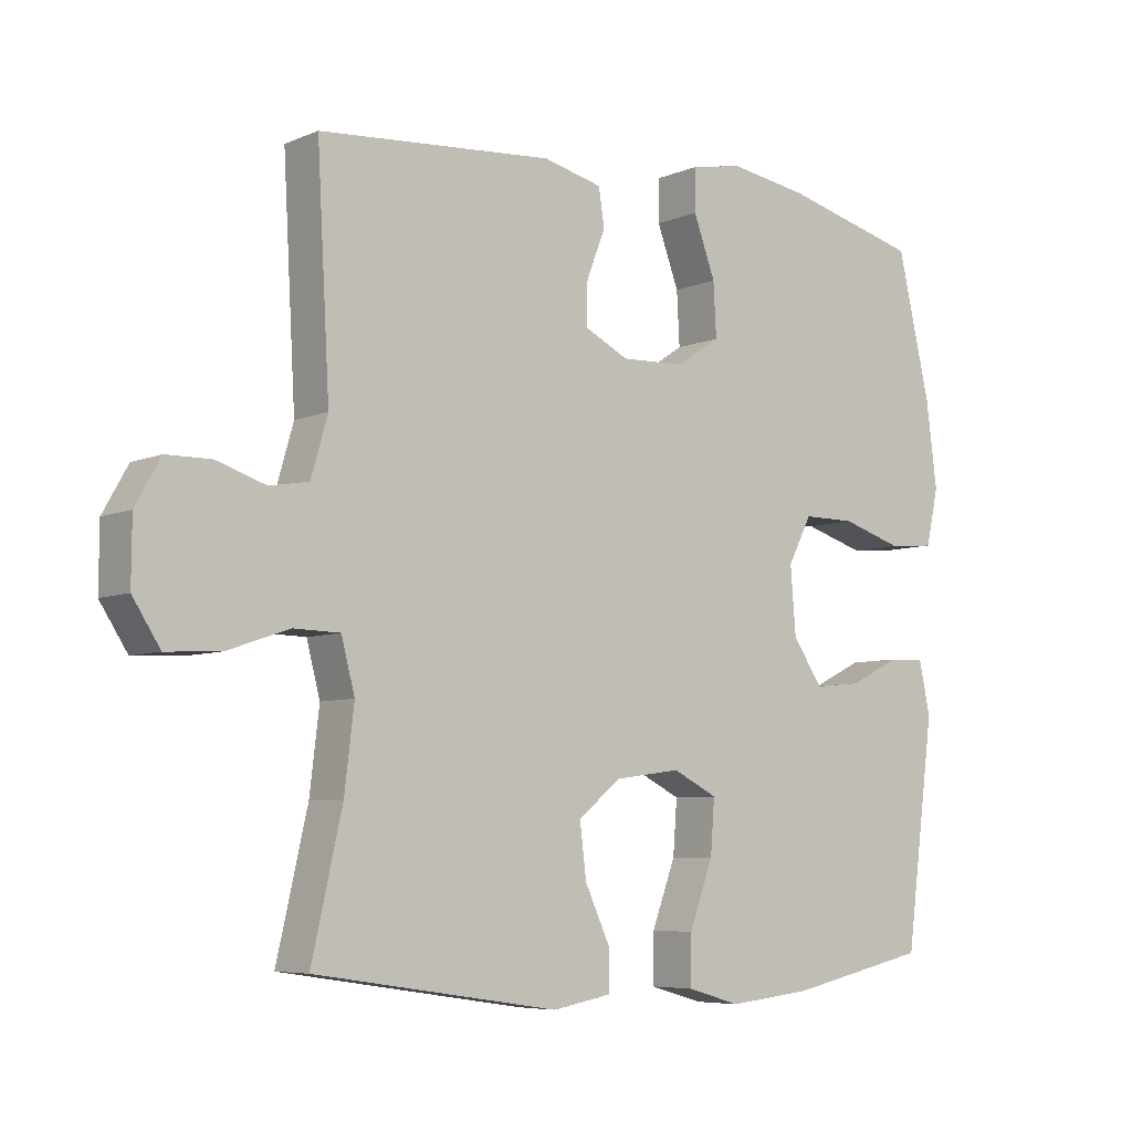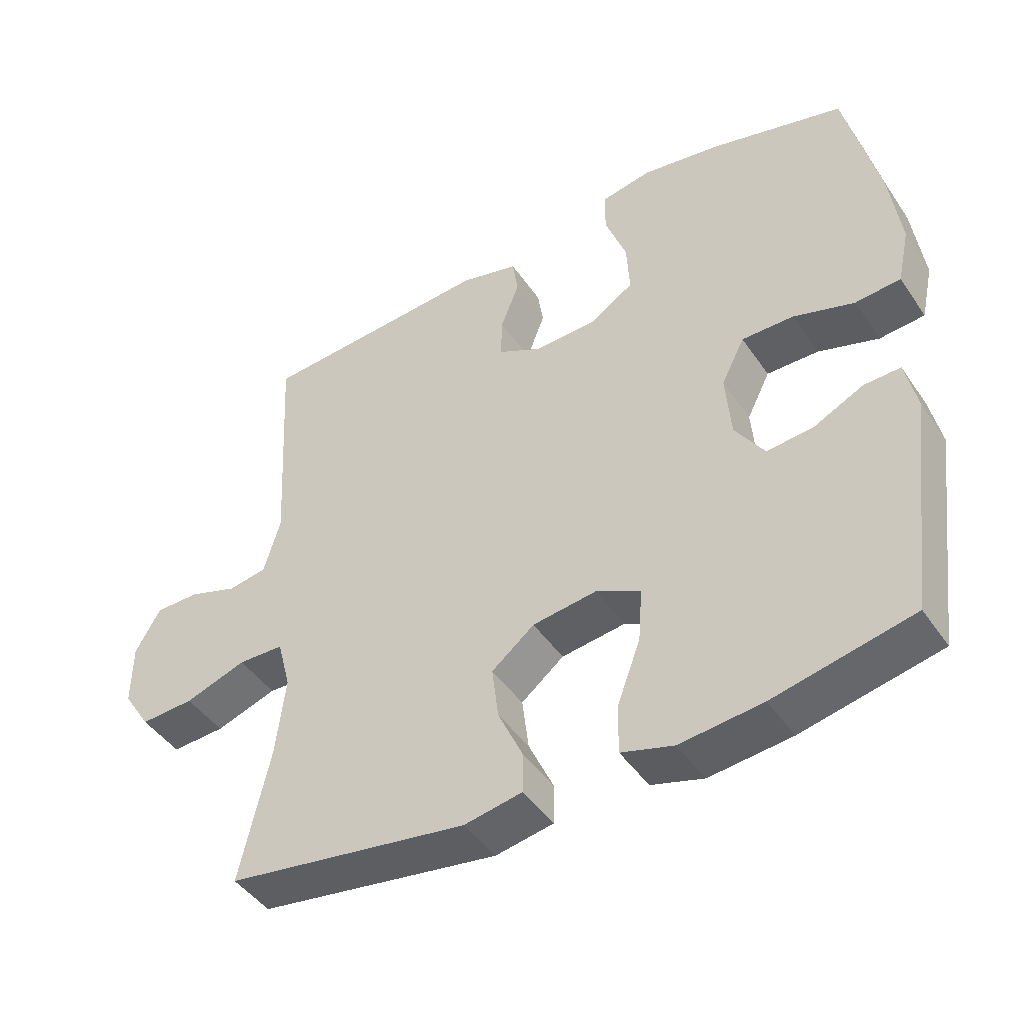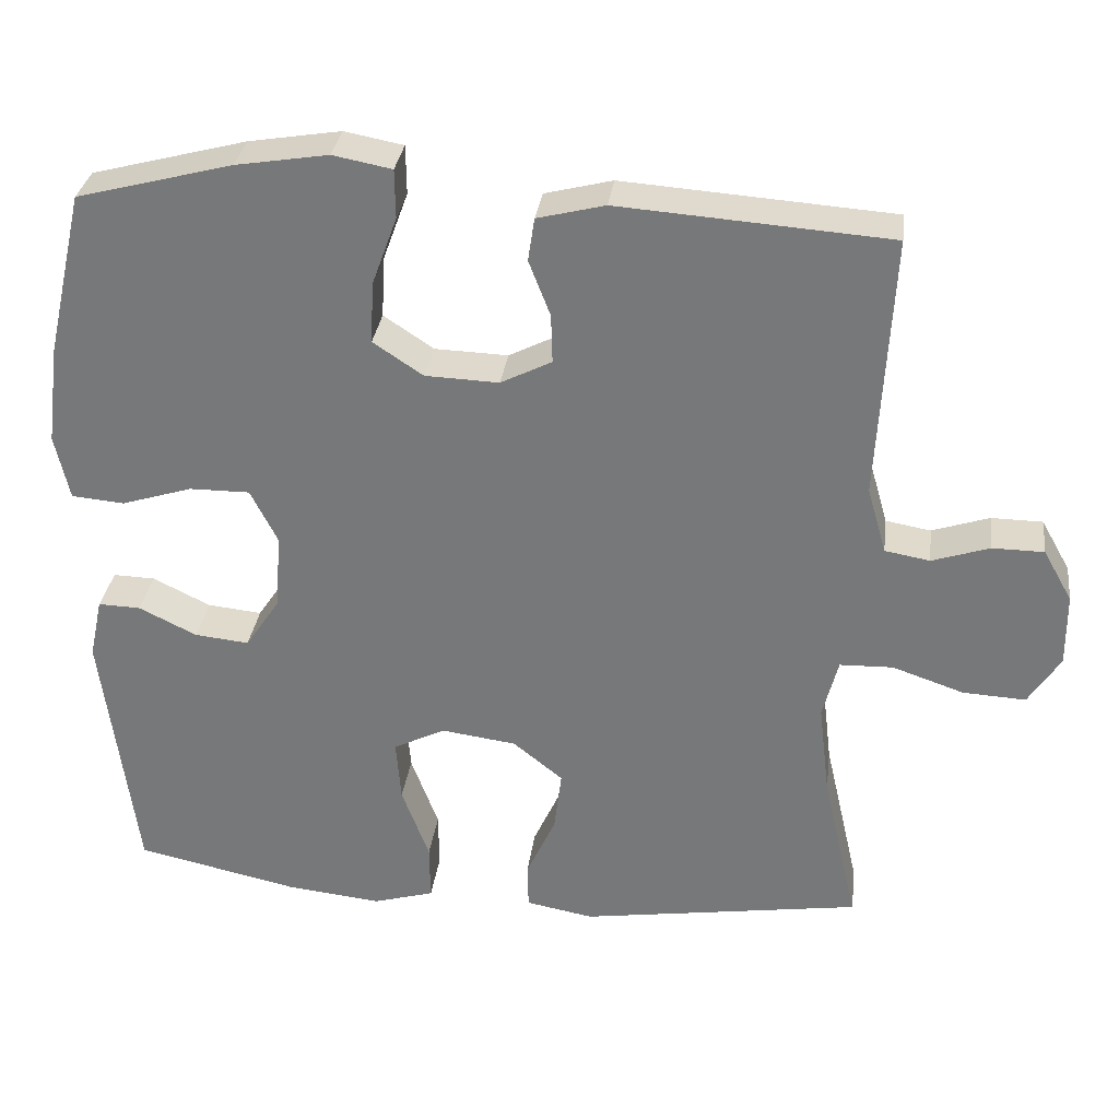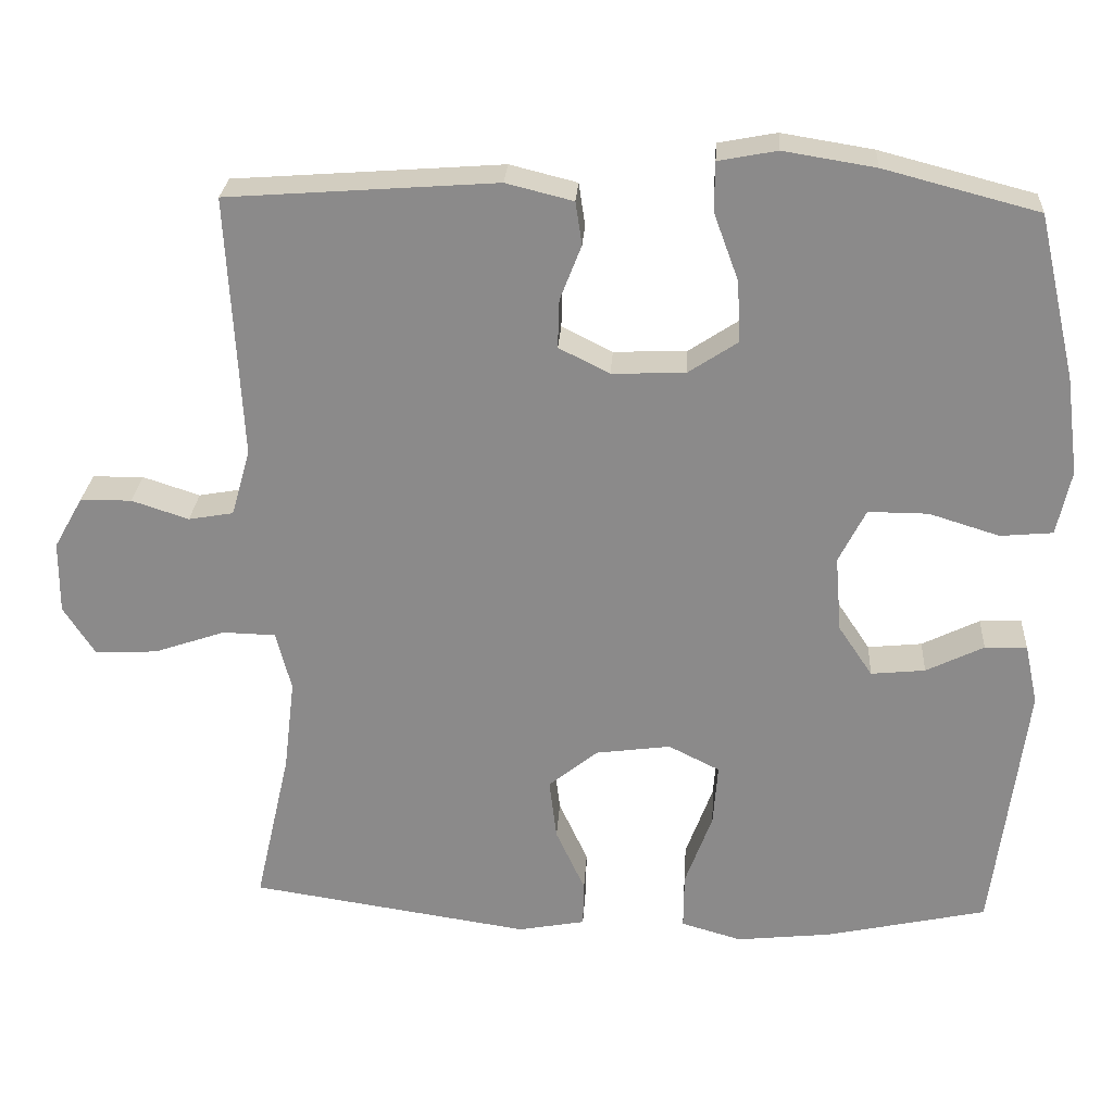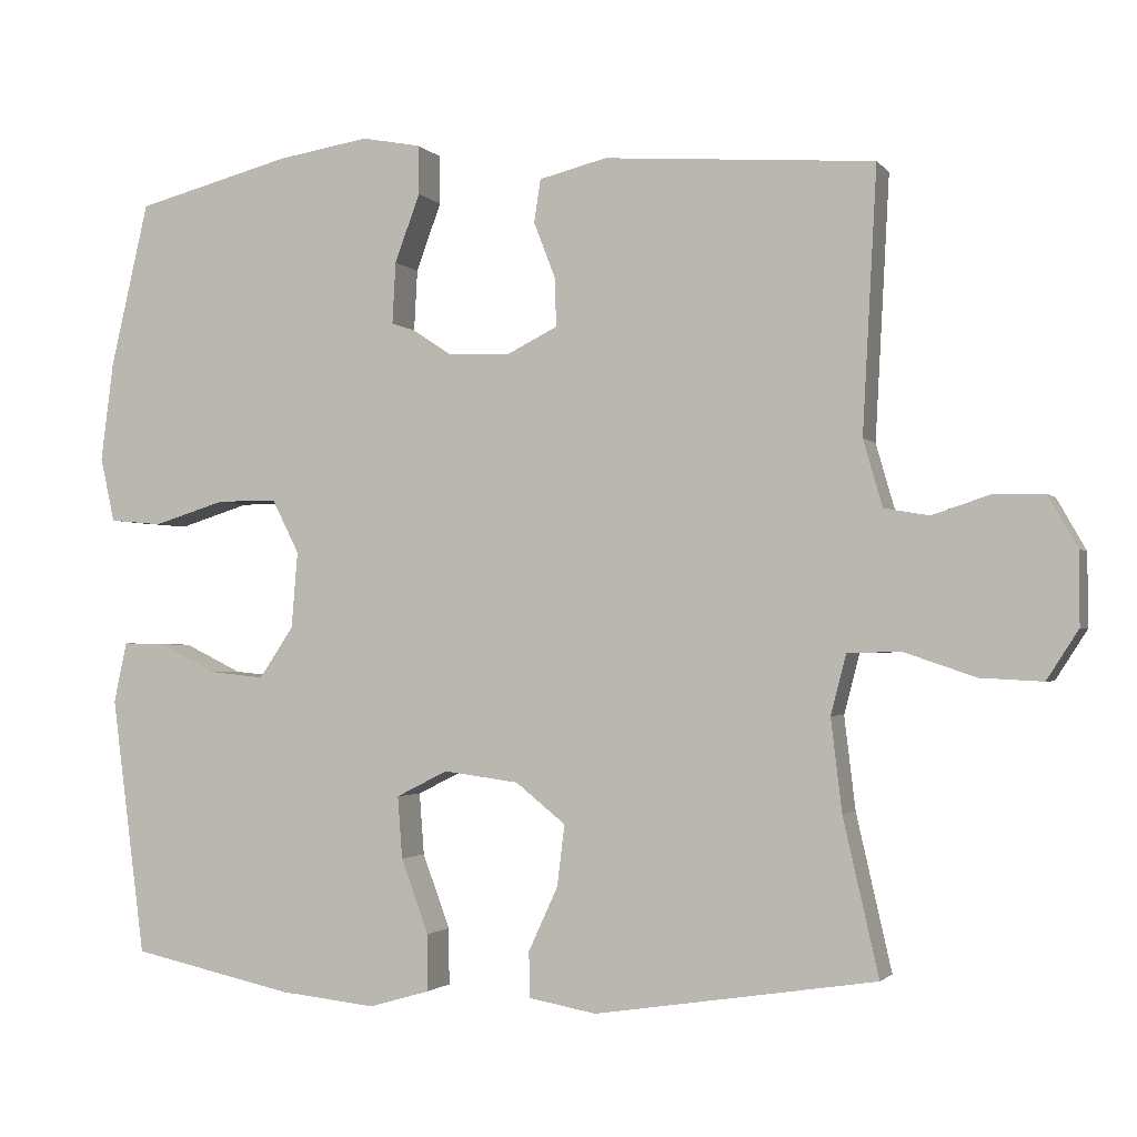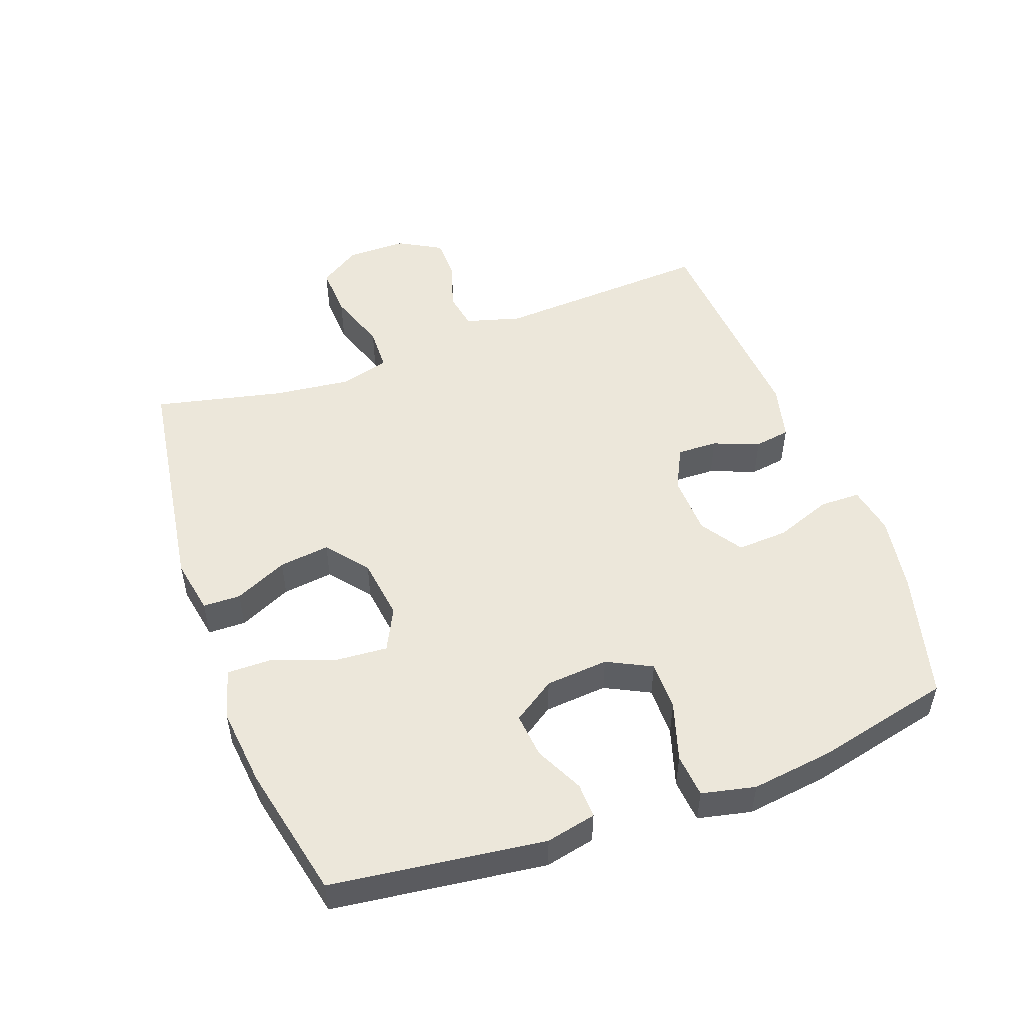
<metadata>
{"format":"obj","ext":"obj","renderer":"f3d","projection":"perspective","resolution":1024,"background":"white","views":[{"elev":-6.3,"azim":141.2,"up":"+Z"},{"elev":-45.0,"azim":-147.9,"up":"+Z"},{"elev":31.5,"azim":7.3,"up":"+Z"},{"elev":25.9,"azim":-176.5,"up":"+Z"},{"elev":-1.9,"azim":18.8,"up":"+Z"},{"elev":51.4,"azim":-110.1,"up":"+Y"}]}
</metadata>
<code>
o path678
v -0.5704 0.0375 0.2891
v -0.5868 0.0375 0.1616
v -0.5683 0.0375 0.07772
v -0.5002 0.0375 0.07166
v -0.4088 0.0375 0.1001
v -0.3309 0.0375 0.1006
v -0.2957 0.0375 0.03106
v -0.3037 0.0375 -0.06752
v -0.3479 0.0375 -0.1335
v -0.4184 0.0375 -0.1264
v -0.4933 0.0375 -0.08972
v -0.5479 0.0375 -0.08815
v -0.5647 0.0375 -0.1665
v -0.5214 0.0375 -0.4999
v -0.3125 0.0375 -0.5455
v -0.1885 0.0375 -0.5589
v -0.1098 0.0375 -0.5362
v -0.1105 0.0375 -0.4629
v -0.146 0.0375 -0.3669
v -0.1521 0.0375 -0.2868
v -0.08559 0.0375 -0.2533
v 0.01145 0.0375 -0.2663
v 0.07583 0.0375 -0.318
v 0.06615 0.0375 -0.3972
v 0.02817 0.0375 -0.4799
v 0.02948 0.0375 -0.5389
v 0.1167 0.0375 -0.555
v 0.4805 0.0375 -0.4999
v 0.4348 0.0375 -0.2987
v 0.4205 0.0375 -0.1788
v 0.4405 0.0375 -0.1016
v 0.5093 0.0375 -0.09971
v 0.6017 0.0375 -0.1313
v 0.6827 0.0375 -0.1356
v 0.7238 0.0375 -0.0717
v 0.7232 0.0375 0.02233
v 0.6857 0.0375 0.08883
v 0.6193 0.0375 0.08971
v 0.5449 0.0375 0.06529
v 0.4866 0.0375 0.07551
v 0.4619 0.0375 0.1616
v 0.4805 0.0375 0.5018
v 0.1307 0.0375 0.5271
v 0.04328 0.0375 0.5053
v 0.03489 0.0375 0.4496
v 0.06277 0.0375 0.3779
v 0.0647 0.0375 0.315
v -0.001297 0.0375 0.2818
v -0.09631 0.0375 0.2852
v -0.1612 0.0375 0.3281
v -0.1569 0.0375 0.4075
v -0.1245 0.0375 0.4957
v -0.1253 0.0375 0.5591
v -0.2016 0.0375 0.5735
v -0.3209 0.0375 0.5542
v -0.5214 0.0375 0.5018
v -0.5704 -0.0375 0.2891
v -0.5868 -0.0375 0.1616
v -0.5683 -0.0375 0.07772
v -0.5002 -0.0375 0.07166
v -0.4088 -0.0375 0.1001
v -0.3309 -0.0375 0.1006
v -0.2957 -0.0375 0.03106
v -0.3037 -0.0375 -0.06752
v -0.3479 -0.0375 -0.1335
v -0.4184 -0.0375 -0.1264
v -0.4933 -0.0375 -0.08972
v -0.5479 -0.0375 -0.08815
v -0.5647 -0.0375 -0.1665
v -0.5214 -0.0375 -0.4999
v -0.3125 -0.0375 -0.5455
v -0.1885 -0.0375 -0.5589
v -0.1098 -0.0375 -0.5362
v -0.1105 -0.0375 -0.4629
v -0.146 -0.0375 -0.3669
v -0.1521 -0.0375 -0.2868
v -0.08559 -0.0375 -0.2533
v 0.01145 -0.0375 -0.2663
v 0.07583 -0.0375 -0.318
v 0.06615 -0.0375 -0.3972
v 0.02817 -0.0375 -0.4799
v 0.02948 -0.0375 -0.5389
v 0.1167 -0.0375 -0.555
v 0.4805 -0.0375 -0.4999
v 0.4348 -0.0375 -0.2987
v 0.4205 -0.0375 -0.1788
v 0.4405 -0.0375 -0.1016
v 0.5093 -0.0375 -0.09971
v 0.6017 -0.0375 -0.1313
v 0.6827 -0.0375 -0.1356
v 0.7238 -0.0375 -0.0717
v 0.7232 -0.0375 0.02233
v 0.6857 -0.0375 0.08883
v 0.6193 -0.0375 0.08971
v 0.5449 -0.0375 0.06529
v 0.4866 -0.0375 0.07551
v 0.4619 -0.0375 0.1616
v 0.4805 -0.0375 0.5018
v 0.1307 -0.0375 0.5271
v 0.04328 -0.0375 0.5053
v 0.03489 -0.0375 0.4496
v 0.06277 -0.0375 0.3779
v 0.0647 -0.0375 0.315
v -0.001297 -0.0375 0.2818
v -0.09631 -0.0375 0.2852
v -0.1612 -0.0375 0.3281
v -0.1569 -0.0375 0.4075
v -0.1245 -0.0375 0.4957
v -0.1253 -0.0375 0.5591
v -0.2016 -0.0375 0.5735
v -0.3209 -0.0375 0.5542
v -0.5214 -0.0375 0.5018
v -0.3125 0.0375 -0.5455
v -0.1885 0.0375 -0.5589
v -0.1098 0.0375 -0.5362
v -0.1098 0.0375 -0.5362
v 0.02948 0.0375 -0.5389
v 0.02948 0.0375 -0.5389
v 0.1167 0.0375 -0.555
v 0.02817 0.0375 -0.4799
v -0.1105 0.0375 -0.4629
v -0.5214 0.0375 -0.4999
v -0.5214 0.0375 -0.4999
v 0.4805 0.0375 -0.4999
v 0.4805 0.0375 -0.4999
v 0.06615 0.0375 -0.3972
v -0.146 0.0375 -0.3669
v 0.4348 0.0375 -0.2987
v 0.07583 0.0375 -0.318
v -0.1521 0.0375 -0.2868
v -0.1521 0.0375 -0.2868
v 0.01145 0.0375 -0.2663
v 0.4205 0.0375 -0.1788
v -0.5647 0.0375 -0.1665
v -0.08559 0.0375 -0.2533
v 0.4405 0.0375 -0.1016
v 0.4405 0.0375 -0.1016
v -0.5479 0.0375 -0.08815
v -0.5479 0.0375 -0.08815
v -0.3479 0.0375 -0.1335
v -0.3479 0.0375 -0.1335
v -0.4184 0.0375 -0.1264
v 0.6017 0.0375 -0.1313
v 0.6827 0.0375 -0.1356
v 0.6827 0.0375 -0.1356
v 0.7238 0.0375 -0.0717
v -0.3037 0.0375 -0.06752
v 0.5093 0.0375 -0.09971
v -0.4933 0.0375 -0.08972
v 0.7232 0.0375 0.02233
v -0.2957 0.0375 0.03106
v 0.6857 0.0375 0.08883
v -0.3309 0.0375 0.1006
v -0.3309 0.0375 0.1006
v 0.5449 0.0375 0.06529
v 0.4866 0.0375 0.07551
v 0.4866 0.0375 0.07551
v 0.6193 0.0375 0.08971
v -0.5683 0.0375 0.07772
v -0.5683 0.0375 0.07772
v -0.5002 0.0375 0.07166
v -0.4088 0.0375 0.1001
v 0.4619 0.0375 0.1616
v -0.5868 0.0375 0.1616
v -0.5704 0.0375 0.2891
v -0.001297 0.0375 0.2818
v -0.09631 0.0375 0.2852
v 0.0647 0.0375 0.315
v 0.0647 0.0375 0.315
v -0.1612 0.0375 0.3281
v 0.06277 0.0375 0.3779
v -0.1569 0.0375 0.4075
v 0.03489 0.0375 0.4496
v -0.1245 0.0375 0.4957
v 0.04328 0.0375 0.5053
v 0.04328 0.0375 0.5053
v -0.5214 0.0375 0.5018
v -0.5214 0.0375 0.5018
v 0.4805 0.0375 0.5018
v 0.4805 0.0375 0.5018
v -0.1253 0.0375 0.5591
v -0.1253 0.0375 0.5591
v 0.1307 0.0375 0.5271
v -0.3209 0.0375 0.5542
v -0.2016 0.0375 0.5735
v -0.3125 -0.0375 -0.5455
v -0.1885 -0.0375 -0.5589
v -0.1098 -0.0375 -0.5362
v -0.1098 -0.0375 -0.5362
v 0.02948 -0.0375 -0.5389
v 0.02948 -0.0375 -0.5389
v 0.1167 -0.0375 -0.555
v 0.02817 -0.0375 -0.4799
v -0.1105 -0.0375 -0.4629
v -0.5214 -0.0375 -0.4999
v -0.5214 -0.0375 -0.4999
v 0.4805 -0.0375 -0.4999
v 0.4805 -0.0375 -0.4999
v 0.06615 -0.0375 -0.3972
v -0.146 -0.0375 -0.3669
v 0.4348 -0.0375 -0.2987
v 0.07583 -0.0375 -0.318
v -0.1521 -0.0375 -0.2868
v -0.1521 -0.0375 -0.2868
v 0.01145 -0.0375 -0.2663
v 0.4205 -0.0375 -0.1788
v -0.5647 -0.0375 -0.1665
v -0.08559 -0.0375 -0.2533
v 0.4405 -0.0375 -0.1016
v 0.4405 -0.0375 -0.1016
v -0.5479 -0.0375 -0.08815
v -0.5479 -0.0375 -0.08815
v -0.3479 -0.0375 -0.1335
v -0.3479 -0.0375 -0.1335
v -0.4184 -0.0375 -0.1264
v 0.6017 -0.0375 -0.1313
v 0.6827 -0.0375 -0.1356
v 0.6827 -0.0375 -0.1356
v 0.7238 -0.0375 -0.0717
v -0.3037 -0.0375 -0.06752
v 0.5093 -0.0375 -0.09971
v -0.4933 -0.0375 -0.08972
v 0.7232 -0.0375 0.02233
v -0.2957 -0.0375 0.03106
v 0.6857 -0.0375 0.08883
v -0.3309 -0.0375 0.1006
v -0.3309 -0.0375 0.1006
v 0.5449 -0.0375 0.06529
v 0.4866 -0.0375 0.07551
v 0.4866 -0.0375 0.07551
v 0.6193 -0.0375 0.08971
v -0.5683 -0.0375 0.07772
v -0.5683 -0.0375 0.07772
v -0.5002 -0.0375 0.07166
v -0.4088 -0.0375 0.1001
v 0.4619 -0.0375 0.1616
v -0.5868 -0.0375 0.1616
v -0.5704 -0.0375 0.2891
v -0.001297 -0.0375 0.2818
v -0.09631 -0.0375 0.2852
v 0.0647 -0.0375 0.315
v 0.0647 -0.0375 0.315
v -0.1612 -0.0375 0.3281
v 0.06277 -0.0375 0.3779
v -0.1569 -0.0375 0.4075
v 0.03489 -0.0375 0.4496
v -0.1245 -0.0375 0.4957
v 0.04328 -0.0375 0.5053
v 0.04328 -0.0375 0.5053
v -0.5214 -0.0375 0.5018
v -0.5214 -0.0375 0.5018
v 0.4805 -0.0375 0.5018
v 0.4805 -0.0375 0.5018
v -0.1253 -0.0375 0.5591
v -0.1253 -0.0375 0.5591
v 0.1307 -0.0375 0.5271
v -0.3209 -0.0375 0.5542
v -0.2016 -0.0375 0.5735
f 205 209 239
f 200 203 186
f 256 244 252
f 237 235 238
f 209 205 206
f 226 238 235
f 231 216 223
f 216 228 221
f 205 202 206
f 222 207 215
f 224 208 239
f 239 209 241
f 224 239 240
f 187 200 186
f 215 195 213
f 200 187 194
f 208 220 203
f 211 207 222
f 209 221 229
f 206 202 201
f 201 199 192
f 213 203 220
f 220 208 224
f 244 256 246
f 232 234 237
f 201 192 197
f 228 216 231
f 224 240 226
f 229 221 228
f 226 243 238
f 226 240 243
f 208 205 239
f 257 245 258
f 207 195 215
f 238 243 257
f 188 194 187
f 223 216 219
f 186 203 213
f 235 237 234
f 192 193 190
f 252 244 241
f 241 209 236
f 245 247 258
f 231 223 225
f 238 257 250
f 186 213 195
f 199 193 192
f 219 216 217
f 258 247 254
f 201 202 199
f 252 241 236
f 236 209 229
f 257 243 245
f 246 256 248
f 15 16 72 71
f 16 116 189 72
f 118 27 83 191
f 25 26 82 81
f 17 18 74 73
f 123 15 71 196
f 27 125 198 83
f 24 25 81 80
f 18 19 75 74
f 28 29 85 84
f 23 24 80 79
f 19 131 204 75
f 22 23 79 78
f 29 30 86 85
f 13 14 70 69
f 20 21 77 76
f 21 22 78 77
f 30 137 210 86
f 139 13 69 212
f 141 10 66 214
f 33 145 218 89
f 34 35 91 90
f 8 9 65 64
f 32 33 89 88
f 11 12 68 67
f 10 11 67 66
f 31 32 88 87
f 35 36 92 91
f 7 8 64 63
f 36 37 93 92
f 154 7 63 227
f 39 157 230 95
f 38 39 95 94
f 37 38 94 93
f 160 4 60 233
f 4 5 61 60
f 40 41 97 96
f 2 3 59 58
f 5 6 62 61
f 1 2 58 57
f 48 49 105 104
f 169 48 104 242
f 49 50 106 105
f 46 47 103 102
f 50 51 107 106
f 45 46 102 101
f 51 52 108 107
f 176 45 101 249
f 178 1 57 251
f 41 180 253 97
f 52 182 255 108
f 43 44 100 99
f 42 43 99 98
f 55 56 112 111
f 54 55 111 110
f 53 54 110 109
f 132 166 136
f 127 113 130
f 183 179 171
f 164 165 162
f 136 133 132
f 153 162 165
f 158 150 143
f 143 148 155
f 132 133 129
f 149 142 134
f 151 166 135
f 166 168 136
f 151 167 166
f 114 113 127
f 142 140 122
f 127 121 114
f 135 130 147
f 138 149 134
f 136 156 148
f 133 128 129
f 128 119 126
f 140 147 130
f 147 151 135
f 171 173 183
f 159 164 161
f 128 124 119
f 155 158 143
f 151 153 167
f 156 155 148
f 153 165 170
f 153 170 167
f 135 166 132
f 184 185 172
f 134 142 122
f 165 184 170
f 115 114 121
f 150 146 143
f 113 140 130
f 162 161 164
f 119 117 120
f 179 168 171
f 168 163 136
f 172 185 174
f 158 152 150
f 165 177 184
f 113 122 140
f 126 119 120
f 146 144 143
f 185 181 174
f 128 126 129
f 179 163 168
f 163 156 136
f 184 172 170
f 173 175 183

</code>
